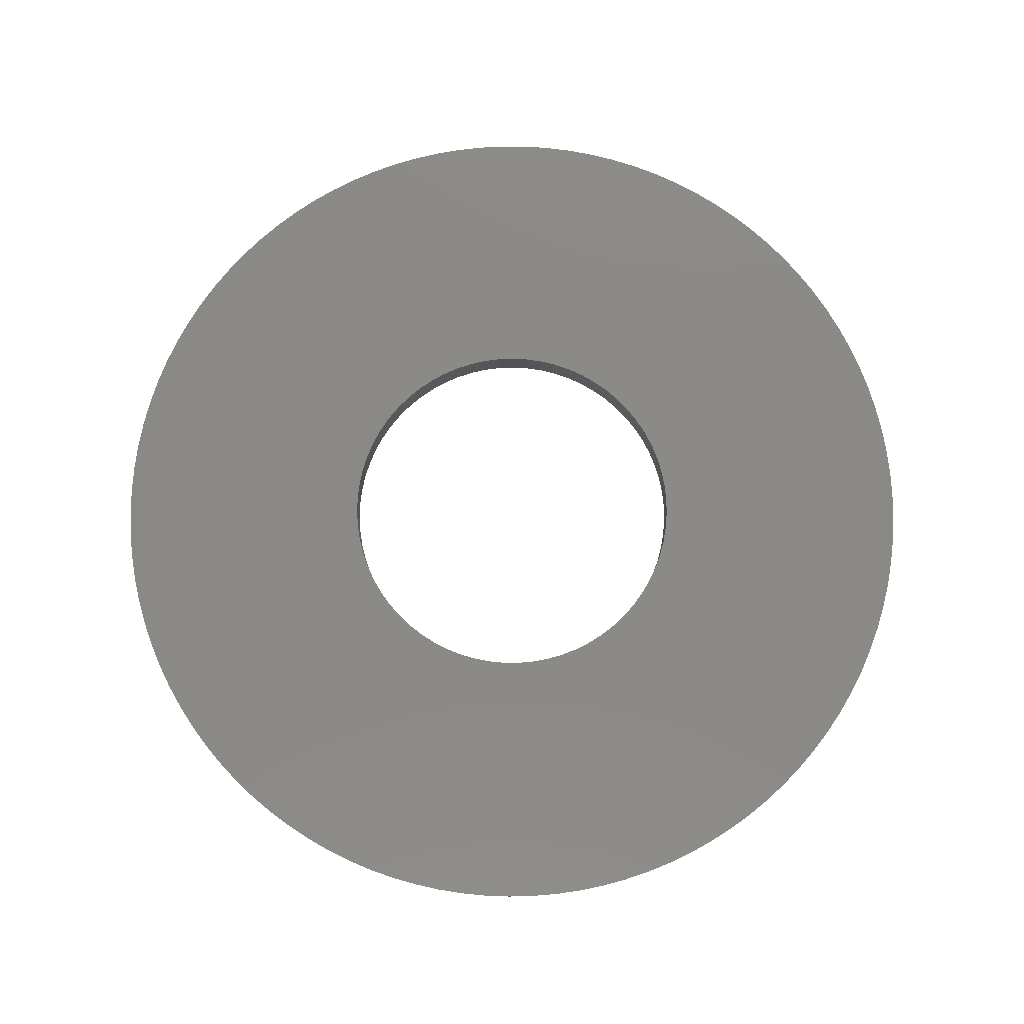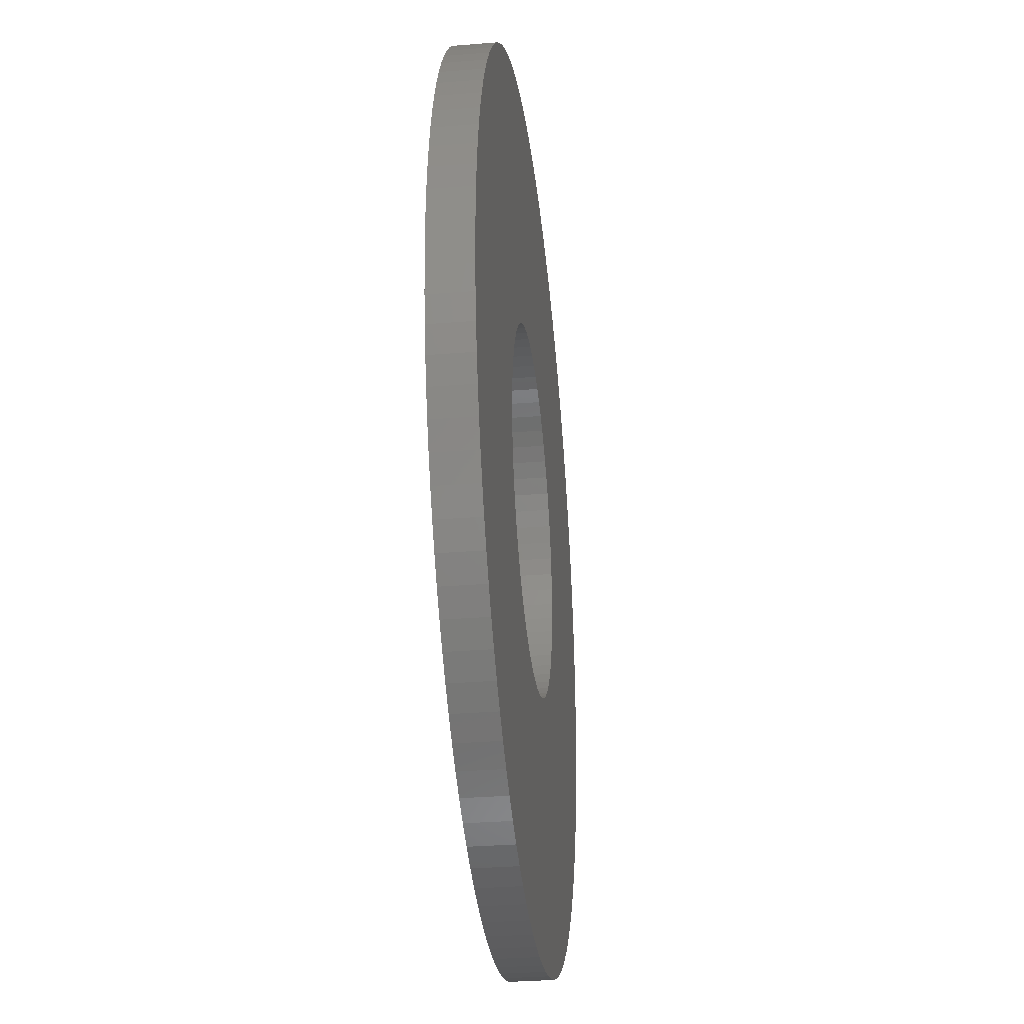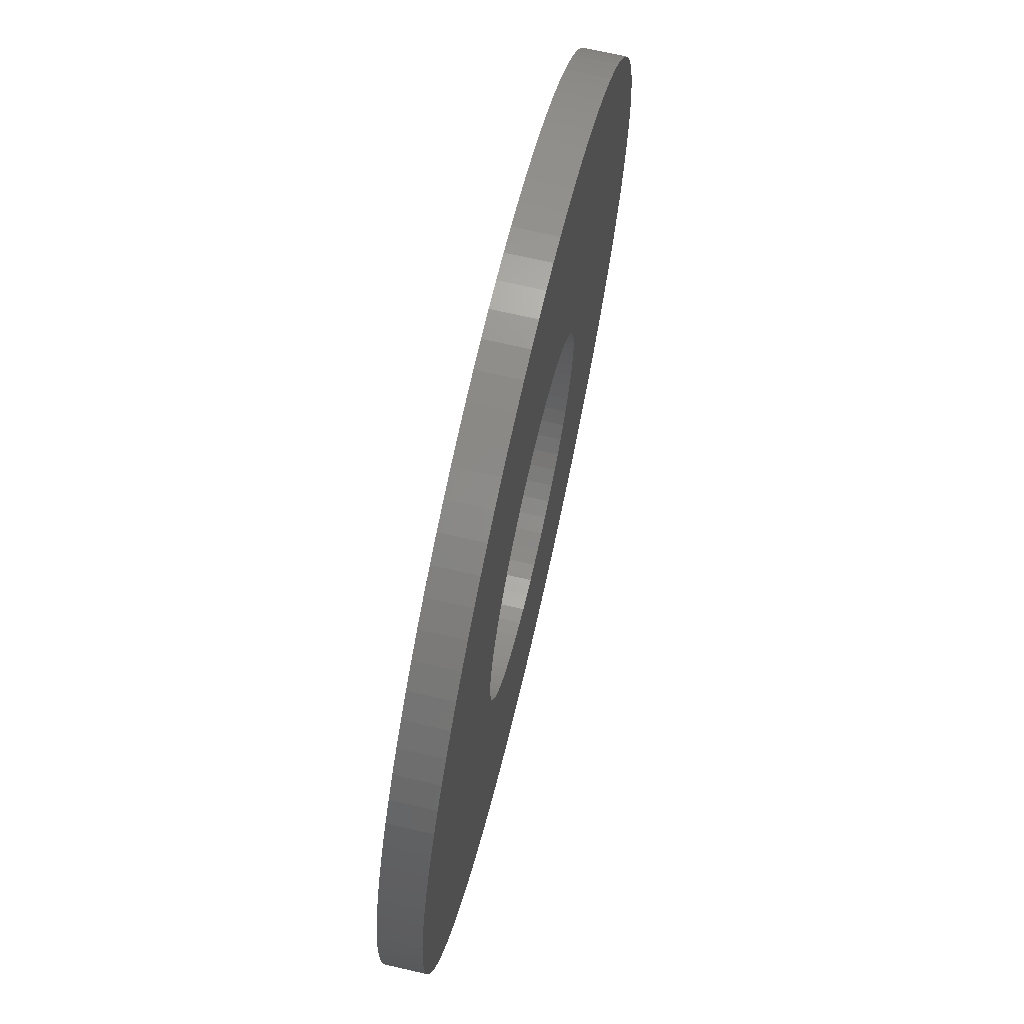
<metadata>
{"format":"stl","ext":"stl","renderer":"f3d","projection":"perspective","resolution":1024,"background":"white","views":[{"elev":79.4,"azim":171.0,"up":"+Y"},{"elev":-32.1,"azim":96.5,"up":"+Z"},{"elev":70.0,"azim":103.0,"up":"+Z"}]}
</metadata>
<code>
# stl→obj: 344 verts, 688 faces
v -0.4042 0.093 0.03802
v -0.4042 0 0.03802
v -0.406 0.093 0
v -0.406 0 0
v -0.4042 0.093 -0.03802
v -0.4042 0 -0.03802
v -0.3989 0.093 -0.0757
v -0.3989 0 -0.0757
v -0.39 0.093 -0.1127
v -0.39 0 -0.1127
v -0.3778 0.093 -0.1487
v -0.3778 0 -0.1487
v -0.3622 0.093 -0.1835
v -0.3622 0 -0.1835
v -0.3434 0.093 -0.2166
v -0.3434 0 -0.2166
v -0.3216 0.093 -0.2478
v -0.3216 0 -0.2478
v -0.297 0.093 -0.2768
v -0.297 0 -0.2768
v -0.2698 0.093 -0.3034
v -0.2698 0 -0.3034
v -0.2402 0.093 -0.3273
v -0.2402 0 -0.3273
v -0.2085 0.093 -0.3484
v -0.2085 0 -0.3484
v -0.1749 0.093 -0.3664
v -0.1749 0 -0.3664
v -0.1399 0.093 -0.3812
v -0.1399 0 -0.3812
v -0.1035 0.093 -0.3926
v -0.1035 0 -0.3926
v -0.06633 0.093 -0.4005
v -0.06633 0 -0.4005
v -0.02853 0.093 -0.405
v -0.02853 0 -0.405
v 0.009518 0.093 -0.4059
v 0.009518 0 -0.4059
v 0.04748 0.093 -0.4032
v 0.04748 0 -0.4032
v 0.08503 0.093 -0.397
v 0.08503 0 -0.397
v 0.1218 0.093 -0.3873
v 0.1218 0 -0.3873
v 0.1576 0.093 -0.3742
v 0.1576 0 -0.3742
v 0.1919 0.093 -0.3578
v 0.1919 0 -0.3578
v 0.2246 0.093 -0.3382
v 0.2246 0 -0.3382
v 0.2553 0.093 -0.3157
v 0.2553 0 -0.3157
v 0.2837 0.093 -0.2904
v 0.2837 0 -0.2904
v 0.3096 0.093 -0.2626
v 0.3096 0 -0.2626
v 0.3329 0.093 -0.2324
v 0.3329 0 -0.2324
v 0.3532 0.093 -0.2002
v 0.3532 0 -0.2002
v 0.3704 0.093 -0.1663
v 0.3704 0 -0.1663
v 0.3843 0.093 -0.1309
v 0.3843 0 -0.1309
v 0.3949 0.093 -0.09432
v 0.3949 0 -0.09432
v 0.402 0.093 -0.05692
v 0.402 0 -0.05692
v 0.4056 0.093 -0.01903
v 0.4056 0 -0.01903
v 0.4056 0.093 0.01903
v 0.4056 0 0.01903
v 0.402 0.093 0.05692
v 0.402 0 0.05692
v 0.3949 0.093 0.09432
v 0.3949 0 0.09432
v 0.3843 0.093 0.1309
v 0.3843 0 0.1309
v 0.3704 0.093 0.1663
v 0.3704 0 0.1663
v 0.3532 0.093 0.2002
v 0.3532 0 0.2002
v 0.3329 0.093 0.2324
v 0.3329 0 0.2324
v 0.3096 0.093 0.2626
v 0.3096 0 0.2626
v 0.2837 0.093 0.2904
v 0.2837 0 0.2904
v 0.2553 0.093 0.3157
v 0.2553 0 0.3157
v 0.2246 0.093 0.3382
v 0.2246 0 0.3382
v 0.1919 0.093 0.3578
v 0.1919 0 0.3578
v 0.1576 0.093 0.3742
v 0.1576 0 0.3742
v 0.1218 0.093 0.3873
v 0.1218 0 0.3873
v 0.08503 0.093 0.397
v 0.08503 0 0.397
v 0.04748 0.093 0.4032
v 0.04748 0 0.4032
v 0.009518 0.093 0.4059
v 0.009518 0 0.4059
v -0.02853 0.093 0.405
v -0.02853 0 0.405
v -0.06633 0.093 0.4005
v -0.06633 0 0.4005
v -0.1035 0.093 0.3926
v -0.1035 0 0.3926
v -0.1399 0.093 0.3812
v -0.1399 0 0.3812
v -0.1749 0.093 0.3664
v -0.1749 0 0.3664
v -0.2085 0.093 0.3484
v -0.2085 0 0.3484
v -0.2402 0.093 0.3273
v -0.2402 0 0.3273
v -0.2698 0.093 0.3034
v -0.2698 0 0.3034
v -0.297 0.093 0.2768
v -0.297 0 0.2768
v -0.3216 0.093 0.2478
v -0.3216 0 0.2478
v -0.3434 0.093 0.2166
v -0.3434 0 0.2166
v -0.3622 0.093 0.1835
v -0.3622 0 0.1835
v -0.3778 0.093 0.1487
v -0.3778 0 0.1487
v -0.39 0.093 0.1127
v -0.39 0 0.1127
v -0.3989 0.093 0.0757
v -0.3989 0 0.0757
v -0.9982 0.093 -0.0598
v -0.9982 0 -0.0598
v -1 0.093 0
v -1 0 0
v -0.9982 0.093 0.0598
v -0.9982 0 0.0598
v -0.9928 0.093 0.1194
v -0.9928 0 0.1194
v -0.9839 0.093 0.1786
v -0.9839 0 0.1786
v -0.9715 0.093 0.2371
v -0.9715 0 0.2371
v -0.9556 0.093 0.2948
v -0.9556 0 0.2948
v -0.9362 0.093 0.3514
v -0.9362 0 0.3514
v -0.9135 0.093 0.4067
v -0.9135 0 0.4067
v -0.8876 0.093 0.4606
v -0.8876 0 0.4606
v -0.8584 0.093 0.5129
v -0.8584 0 0.5129
v -0.8262 0.093 0.5633
v -0.8262 0 0.5633
v -0.7911 0.093 0.6117
v -0.7911 0 0.6117
v -0.7531 0.093 0.6579
v -0.7531 0 0.6579
v -0.7124 0.093 0.7018
v -0.7124 0 0.7018
v -0.6691 0.093 0.7431
v -0.6691 0 0.7431
v -0.6235 0.093 0.7818
v -0.6235 0 0.7818
v -0.5756 0.093 0.8177
v -0.5756 0 0.8177
v -0.5257 0.093 0.8507
v -0.5257 0 0.8507
v -0.4739 0.093 0.8806
v -0.4739 0 0.8806
v -0.4204 0.093 0.9074
v -0.4204 0 0.9074
v -0.3653 0.093 0.9309
v -0.3653 0 0.9309
v -0.309 0.093 0.9511
v -0.309 0 0.9511
v -0.2516 0.093 0.9678
v -0.2516 0 0.9678
v -0.1933 0.093 0.9811
v -0.1933 0 0.9811
v -0.1342 0.093 0.9909
v -0.1342 0 0.9909
v -0.07473 0.093 0.9972
v -0.07473 0 0.9972
v -0.01496 0.093 0.9999
v -0.01496 0 0.9999
v 0.04487 0.093 0.999
v 0.04487 0 0.999
v 0.1045 0.093 0.9945
v 0.1045 0 0.9945
v 0.1638 0.093 0.9865
v 0.1638 0 0.9865
v 0.2225 0.093 0.9749
v 0.2225 0 0.9749
v 0.2804 0.093 0.9599
v 0.2804 0 0.9599
v 0.3373 0.093 0.9414
v 0.3373 0 0.9414
v 0.393 0.093 0.9195
v 0.393 0 0.9195
v 0.4473 0.093 0.8944
v 0.4473 0 0.8944
v 0.5 0.093 0.866
v 0.5 0 0.866
v 0.5509 0.093 0.8346
v 0.5509 0 0.8346
v 0.5998 0.093 0.8001
v 0.5998 0 0.8001
v 0.6466 0.093 0.7628
v 0.6466 0 0.7628
v 0.6911 0.093 0.7228
v 0.6911 0 0.7228
v 0.7331 0.093 0.6802
v 0.7331 0 0.6802
v 0.7724 0.093 0.6351
v 0.7724 0 0.6351
v 0.809 0.093 0.5878
v 0.809 0 0.5878
v 0.8427 0.093 0.5384
v 0.8427 0 0.5384
v 0.8734 0.093 0.487
v 0.8734 0 0.487
v 0.901 0.093 0.4339
v 0.901 0 0.4339
v 0.9253 0.093 0.3792
v 0.9253 0 0.3792
v 0.9463 0.093 0.3232
v 0.9463 0 0.3232
v 0.964 0.093 0.266
v 0.964 0 0.266
v 0.9781 0.093 0.2079
v 0.9781 0 0.2079
v 0.9888 0.093 0.149
v 0.9888 0 0.149
v 0.996 0.093 0.08964
v 0.996 0 0.08964
v 0.9996 0.093 0.02992
v 0.9996 0 0.02992
v 0.9996 0.093 -0.02992
v 0.9996 0 -0.02992
v 0.996 0.093 -0.08964
v 0.996 0 -0.08964
v 0.9888 0.093 -0.149
v 0.9888 0 -0.149
v 0.9781 0.093 -0.2079
v 0.9781 0 -0.2079
v 0.964 0.093 -0.266
v 0.964 0 -0.266
v 0.9463 0.093 -0.3232
v 0.9463 0 -0.3232
v 0.9253 0.093 -0.3792
v 0.9253 0 -0.3792
v 0.901 0.093 -0.4339
v 0.901 0 -0.4339
v 0.8734 0.093 -0.487
v 0.8734 0 -0.487
v 0.8427 0.093 -0.5384
v 0.8427 0 -0.5384
v 0.809 0.093 -0.5878
v 0.809 0 -0.5878
v 0.7724 0.093 -0.6351
v 0.7724 0 -0.6351
v 0.7331 0.093 -0.6802
v 0.7331 0 -0.6802
v 0.6911 0.093 -0.7228
v 0.6911 0 -0.7228
v 0.6466 0.093 -0.7628
v 0.6466 0 -0.7628
v 0.5998 0.093 -0.8001
v 0.5998 0 -0.8001
v 0.5509 0.093 -0.8346
v 0.5509 0 -0.8346
v 0.5 0.093 -0.866
v 0.5 0 -0.866
v 0.4473 0.093 -0.8944
v 0.4473 0 -0.8944
v 0.393 0.093 -0.9195
v 0.393 0 -0.9195
v 0.3373 0.093 -0.9414
v 0.3373 0 -0.9414
v 0.2804 0.093 -0.9599
v 0.2804 0 -0.9599
v 0.2225 0.093 -0.9749
v 0.2225 0 -0.9749
v 0.1638 0.093 -0.9865
v 0.1638 0 -0.9865
v 0.1045 0.093 -0.9945
v 0.1045 0 -0.9945
v 0.04487 0.093 -0.999
v 0.04487 0 -0.999
v -0.01496 0.093 -0.9999
v -0.01496 0 -0.9999
v -0.07473 0.093 -0.9972
v -0.07473 0 -0.9972
v -0.1342 0.093 -0.9909
v -0.1342 0 -0.9909
v -0.1933 0.093 -0.9811
v -0.1933 0 -0.9811
v -0.2516 0.093 -0.9678
v -0.2516 0 -0.9678
v -0.309 0.093 -0.9511
v -0.309 0 -0.9511
v -0.3653 0.093 -0.9309
v -0.3653 0 -0.9309
v -0.4204 0.093 -0.9074
v -0.4204 0 -0.9074
v -0.4739 0.093 -0.8806
v -0.4739 0 -0.8806
v -0.5257 0.093 -0.8507
v -0.5257 0 -0.8507
v -0.5756 0.093 -0.8177
v -0.5756 0 -0.8177
v -0.6235 0.093 -0.7818
v -0.6235 0 -0.7818
v -0.6691 0.093 -0.7431
v -0.6691 0 -0.7431
v -0.7124 0.093 -0.7018
v -0.7124 0 -0.7018
v -0.7531 0.093 -0.6579
v -0.7531 0 -0.6579
v -0.7911 0.093 -0.6117
v -0.7911 0 -0.6117
v -0.8262 0.093 -0.5633
v -0.8262 0 -0.5633
v -0.8584 0.093 -0.5129
v -0.8584 0 -0.5129
v -0.8876 0.093 -0.4606
v -0.8876 0 -0.4606
v -0.9135 0.093 -0.4067
v -0.9135 0 -0.4067
v -0.9362 0.093 -0.3514
v -0.9362 0 -0.3514
v -0.9556 0.093 -0.2948
v -0.9556 0 -0.2948
v -0.9715 0.093 -0.2371
v -0.9715 0 -0.2371
v -0.9839 0.093 -0.1786
v -0.9839 0 -0.1786
v -0.9928 0.093 -0.1194
v -0.9928 0 -0.1194
f 1 2 3
f 3 2 4
f 3 4 5
f 5 4 6
f 5 6 7
f 7 6 8
f 7 8 9
f 9 8 10
f 9 10 11
f 11 10 12
f 11 12 13
f 13 12 14
f 13 14 15
f 15 14 16
f 15 16 17
f 17 16 18
f 17 18 19
f 19 18 20
f 19 20 21
f 21 20 22
f 21 22 23
f 23 22 24
f 23 24 25
f 25 24 26
f 25 26 27
f 27 26 28
f 27 28 29
f 29 28 30
f 29 30 31
f 31 30 32
f 31 32 33
f 33 32 34
f 33 34 35
f 35 34 36
f 35 36 37
f 37 36 38
f 37 38 39
f 39 38 40
f 39 40 41
f 41 40 42
f 41 42 43
f 43 42 44
f 43 44 45
f 45 44 46
f 45 46 47
f 47 46 48
f 47 48 49
f 49 48 50
f 49 50 51
f 51 50 52
f 51 52 53
f 53 52 54
f 53 54 55
f 55 54 56
f 55 56 57
f 57 56 58
f 57 58 59
f 59 58 60
f 59 60 61
f 61 60 62
f 61 62 63
f 63 62 64
f 63 64 65
f 65 64 66
f 65 66 67
f 67 66 68
f 67 68 69
f 69 68 70
f 69 70 71
f 71 70 72
f 71 72 73
f 73 72 74
f 73 74 75
f 75 74 76
f 75 76 77
f 77 76 78
f 77 78 79
f 79 78 80
f 79 80 81
f 81 80 82
f 81 82 83
f 83 82 84
f 83 84 85
f 85 84 86
f 85 86 87
f 87 86 88
f 87 88 89
f 89 88 90
f 89 90 91
f 91 90 92
f 91 92 93
f 93 92 94
f 93 94 95
f 95 94 96
f 95 96 97
f 97 96 98
f 97 98 99
f 99 98 100
f 99 100 101
f 101 100 102
f 101 102 103
f 103 102 104
f 103 104 105
f 105 104 106
f 105 106 107
f 107 106 108
f 107 108 109
f 109 108 110
f 109 110 111
f 111 110 112
f 111 112 113
f 113 112 114
f 113 114 115
f 115 114 116
f 115 116 117
f 117 116 118
f 117 118 119
f 119 118 120
f 119 120 121
f 121 120 122
f 121 122 123
f 123 122 124
f 123 124 125
f 125 124 126
f 125 126 127
f 127 126 128
f 127 128 129
f 129 128 130
f 129 130 131
f 131 130 132
f 131 132 133
f 133 132 134
f 133 134 1
f 1 134 2
f 135 136 137
f 137 136 138
f 137 138 139
f 139 138 140
f 139 140 141
f 141 140 142
f 141 142 143
f 143 142 144
f 143 144 145
f 145 144 146
f 145 146 147
f 147 146 148
f 147 148 149
f 149 148 150
f 149 150 151
f 151 150 152
f 151 152 153
f 153 152 154
f 153 154 155
f 155 154 156
f 155 156 157
f 157 156 158
f 157 158 159
f 159 158 160
f 159 160 161
f 161 160 162
f 161 162 163
f 163 162 164
f 163 164 165
f 165 164 166
f 165 166 167
f 167 166 168
f 167 168 169
f 169 168 170
f 169 170 171
f 171 170 172
f 171 172 173
f 173 172 174
f 173 174 175
f 175 174 176
f 175 176 177
f 177 176 178
f 177 178 179
f 179 178 180
f 179 180 181
f 181 180 182
f 181 182 183
f 183 182 184
f 183 184 185
f 185 184 186
f 185 186 187
f 187 186 188
f 187 188 189
f 189 188 190
f 189 190 191
f 191 190 192
f 191 192 193
f 193 192 194
f 193 194 195
f 195 194 196
f 195 196 197
f 197 196 198
f 197 198 199
f 199 198 200
f 199 200 201
f 201 200 202
f 201 202 203
f 203 202 204
f 203 204 205
f 205 204 206
f 205 206 207
f 207 206 208
f 207 208 209
f 209 208 210
f 209 210 211
f 211 210 212
f 211 212 213
f 213 212 214
f 213 214 215
f 215 214 216
f 215 216 217
f 217 216 218
f 217 218 219
f 219 218 220
f 219 220 221
f 221 220 222
f 221 222 223
f 223 222 224
f 223 224 225
f 225 224 226
f 225 226 227
f 227 226 228
f 227 228 229
f 229 228 230
f 229 230 231
f 231 230 232
f 231 232 233
f 233 232 234
f 233 234 235
f 235 234 236
f 235 236 237
f 237 236 238
f 237 238 239
f 239 238 240
f 239 240 241
f 241 240 242
f 241 242 243
f 243 242 244
f 243 244 245
f 245 244 246
f 245 246 247
f 247 246 248
f 247 248 249
f 249 248 250
f 249 250 251
f 251 250 252
f 251 252 253
f 253 252 254
f 253 254 255
f 255 254 256
f 255 256 257
f 257 256 258
f 257 258 259
f 259 258 260
f 259 260 261
f 261 260 262
f 261 262 263
f 263 262 264
f 263 264 265
f 265 264 266
f 265 266 267
f 267 266 268
f 267 268 269
f 269 268 270
f 269 270 271
f 271 270 272
f 271 272 273
f 273 272 274
f 273 274 275
f 275 274 276
f 275 276 277
f 277 276 278
f 277 278 279
f 279 278 280
f 279 280 281
f 281 280 282
f 281 282 283
f 283 282 284
f 283 284 285
f 285 284 286
f 285 286 287
f 287 286 288
f 287 288 289
f 289 288 290
f 289 290 291
f 291 290 292
f 291 292 293
f 293 292 294
f 293 294 295
f 295 294 296
f 295 296 297
f 297 296 298
f 297 298 299
f 299 298 300
f 299 300 301
f 301 300 302
f 301 302 303
f 303 302 304
f 303 304 305
f 305 304 306
f 305 306 307
f 307 306 308
f 307 308 309
f 309 308 310
f 309 310 311
f 311 310 312
f 311 312 313
f 313 312 314
f 313 314 315
f 315 314 316
f 315 316 317
f 317 316 318
f 317 318 319
f 319 318 320
f 319 320 321
f 321 320 322
f 321 322 323
f 323 322 324
f 323 324 325
f 325 324 326
f 325 326 327
f 327 326 328
f 327 328 329
f 329 328 330
f 329 330 331
f 331 330 332
f 331 332 333
f 333 332 334
f 333 334 335
f 335 334 336
f 335 336 337
f 337 336 338
f 337 338 339
f 339 338 340
f 339 340 341
f 341 340 342
f 341 342 343
f 343 342 344
f 343 344 135
f 135 344 136
f 5 135 3
f 3 135 137
f 3 137 139
f 135 5 343
f 343 5 7
f 343 7 341
f 341 7 339
f 339 7 9
f 339 9 337
f 337 9 11
f 337 11 335
f 335 11 333
f 333 11 13
f 333 13 331
f 331 13 329
f 329 13 15
f 329 15 327
f 327 15 17
f 327 17 325
f 325 17 323
f 323 17 19
f 323 19 321
f 321 19 21
f 321 21 319
f 319 21 317
f 317 21 23
f 317 23 315
f 315 23 25
f 315 25 313
f 313 25 311
f 311 25 27
f 311 27 309
f 309 27 307
f 307 27 29
f 307 29 305
f 305 29 31
f 305 31 303
f 303 31 301
f 301 31 33
f 301 33 299
f 299 33 35
f 299 35 297
f 297 35 295
f 295 35 37
f 295 37 293
f 293 37 39
f 293 39 291
f 291 39 289
f 289 39 41
f 289 41 287
f 287 41 285
f 285 41 43
f 285 43 283
f 283 43 45
f 283 45 281
f 281 45 279
f 279 45 47
f 279 47 277
f 277 47 49
f 277 49 275
f 275 49 273
f 273 49 51
f 273 51 271
f 271 51 53
f 271 53 269
f 269 53 267
f 267 53 55
f 267 55 265
f 265 55 263
f 263 55 57
f 263 57 261
f 261 57 59
f 261 59 259
f 259 59 257
f 257 59 61
f 257 61 255
f 255 61 63
f 255 63 253
f 253 63 251
f 251 63 65
f 251 65 249
f 249 65 67
f 249 67 247
f 247 67 245
f 245 67 69
f 245 69 243
f 243 69 241
f 241 69 71
f 241 71 239
f 239 71 73
f 239 73 237
f 237 73 235
f 235 73 75
f 235 75 233
f 233 75 77
f 233 77 231
f 231 77 229
f 229 77 79
f 229 79 227
f 227 79 81
f 227 81 225
f 225 81 223
f 223 81 83
f 223 83 221
f 221 83 85
f 221 85 219
f 219 85 217
f 217 85 87
f 217 87 215
f 215 87 213
f 213 87 89
f 213 89 211
f 211 89 91
f 211 91 209
f 209 91 207
f 207 91 93
f 207 93 205
f 205 93 95
f 205 95 203
f 203 95 201
f 201 95 97
f 201 97 199
f 199 97 99
f 199 99 197
f 197 99 195
f 195 99 101
f 195 101 193
f 193 101 191
f 191 101 103
f 191 103 189
f 189 103 105
f 189 105 187
f 187 105 185
f 185 105 183
f 183 105 181
f 181 105 179
f 179 105 177
f 177 105 175
f 175 105 173
f 173 105 171
f 171 105 169
f 169 105 167
f 167 105 165
f 165 105 163
f 163 105 161
f 161 105 159
f 159 105 157
f 157 105 155
f 155 105 107
f 155 107 109
f 109 111 155
f 155 111 113
f 155 113 115
f 115 117 155
f 155 117 119
f 155 119 121
f 121 123 155
f 155 123 153
f 153 123 125
f 153 125 127
f 153 127 151
f 151 127 129
f 151 129 149
f 149 129 147
f 147 129 131
f 147 131 145
f 145 131 133
f 145 133 143
f 143 133 141
f 141 133 1
f 141 1 139
f 139 1 3
f 2 140 4
f 4 140 138
f 4 138 136
f 140 2 142
f 142 2 134
f 142 134 144
f 144 134 146
f 146 134 132
f 146 132 148
f 148 132 130
f 148 130 150
f 150 130 152
f 152 130 128
f 152 128 154
f 154 128 126
f 154 126 124
f 124 122 154
f 154 122 120
f 154 120 118
f 118 116 154
f 154 116 114
f 154 114 112
f 112 110 154
f 154 110 108
f 154 108 156
f 156 108 158
f 158 108 160
f 160 108 162
f 162 108 164
f 164 108 166
f 166 108 168
f 168 108 170
f 170 108 172
f 172 108 174
f 174 108 106
f 174 106 176
f 176 106 178
f 178 106 180
f 180 106 182
f 182 106 184
f 184 106 186
f 186 106 188
f 188 106 190
f 190 106 104
f 190 104 192
f 192 104 102
f 192 102 194
f 194 102 196
f 196 102 100
f 196 100 198
f 198 100 200
f 200 100 98
f 200 98 202
f 202 98 96
f 202 96 204
f 204 96 206
f 206 96 94
f 206 94 208
f 208 94 92
f 208 92 210
f 210 92 212
f 212 92 90
f 212 90 214
f 214 90 88
f 214 88 216
f 216 88 218
f 218 88 86
f 218 86 220
f 220 86 222
f 222 86 84
f 222 84 224
f 224 84 82
f 224 82 226
f 226 82 228
f 228 82 80
f 228 80 230
f 230 80 78
f 230 78 232
f 232 78 234
f 234 78 76
f 234 76 236
f 236 76 74
f 236 74 238
f 238 74 240
f 240 74 72
f 240 72 242
f 242 72 70
f 242 70 244
f 244 70 246
f 246 70 68
f 246 68 248
f 248 68 250
f 250 68 66
f 250 66 252
f 252 66 64
f 252 64 254
f 254 64 256
f 256 64 62
f 256 62 258
f 258 62 60
f 258 60 260
f 260 60 262
f 262 60 58
f 262 58 264
f 264 58 56
f 264 56 266
f 266 56 268
f 268 56 54
f 268 54 270
f 270 54 272
f 272 54 52
f 272 52 274
f 274 52 50
f 274 50 276
f 276 50 278
f 278 50 48
f 278 48 280
f 280 48 46
f 280 46 282
f 282 46 284
f 284 46 44
f 284 44 286
f 286 44 42
f 286 42 288
f 288 42 290
f 290 42 40
f 290 40 292
f 292 40 294
f 294 40 38
f 294 38 296
f 296 38 36
f 296 36 298
f 298 36 300
f 300 36 34
f 300 34 302
f 302 34 32
f 302 32 304
f 304 32 306
f 306 32 30
f 306 30 308
f 308 30 28
f 308 28 310
f 310 28 312
f 312 28 26
f 312 26 314
f 314 26 316
f 316 26 24
f 316 24 318
f 318 24 22
f 318 22 320
f 320 22 322
f 322 22 20
f 322 20 324
f 324 20 18
f 324 18 326
f 326 18 328
f 328 18 16
f 328 16 330
f 330 16 14
f 330 14 332
f 332 14 334
f 334 14 12
f 334 12 336
f 336 12 338
f 338 12 10
f 338 10 340
f 340 10 8
f 340 8 342
f 342 8 344
f 344 8 6
f 344 6 136
f 136 6 4

</code>
